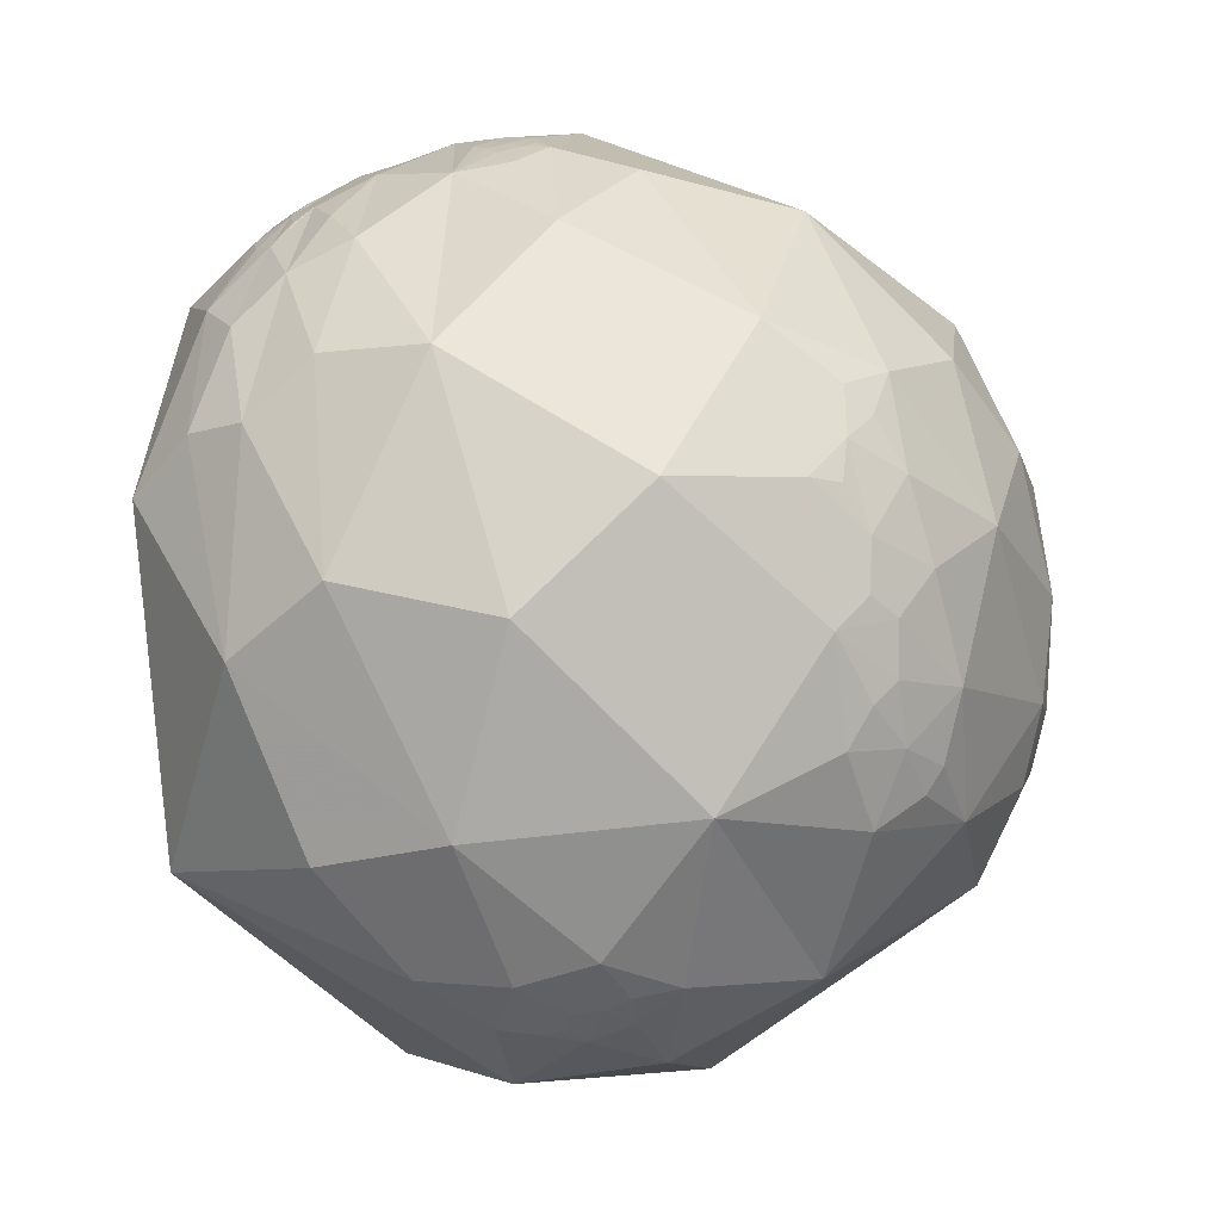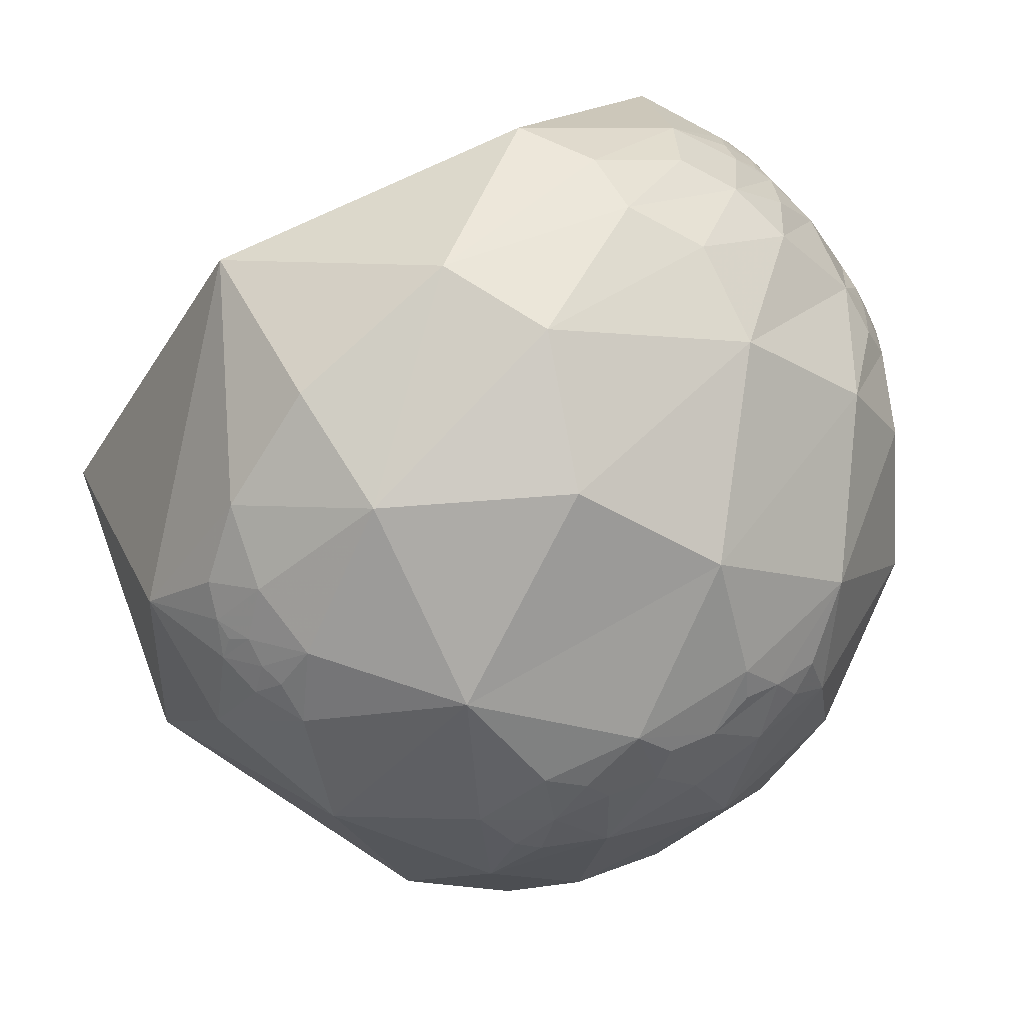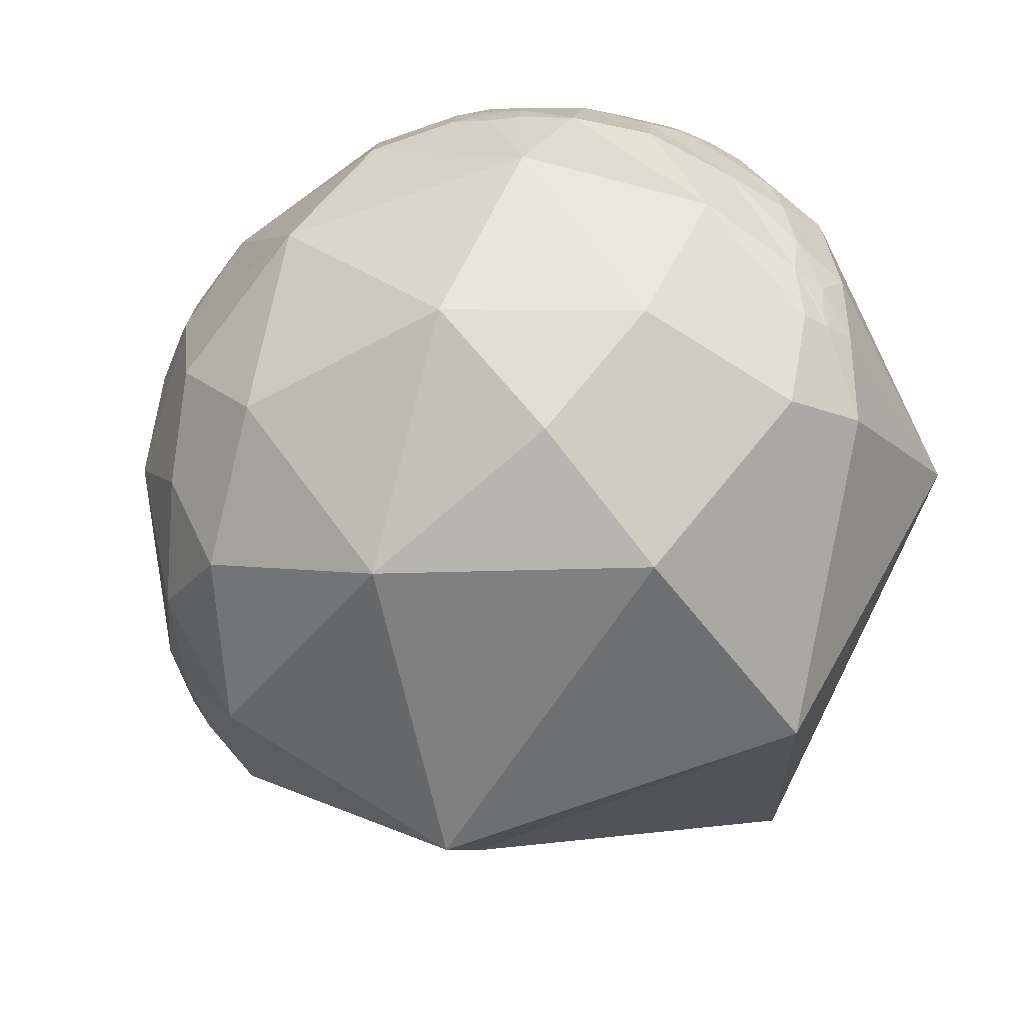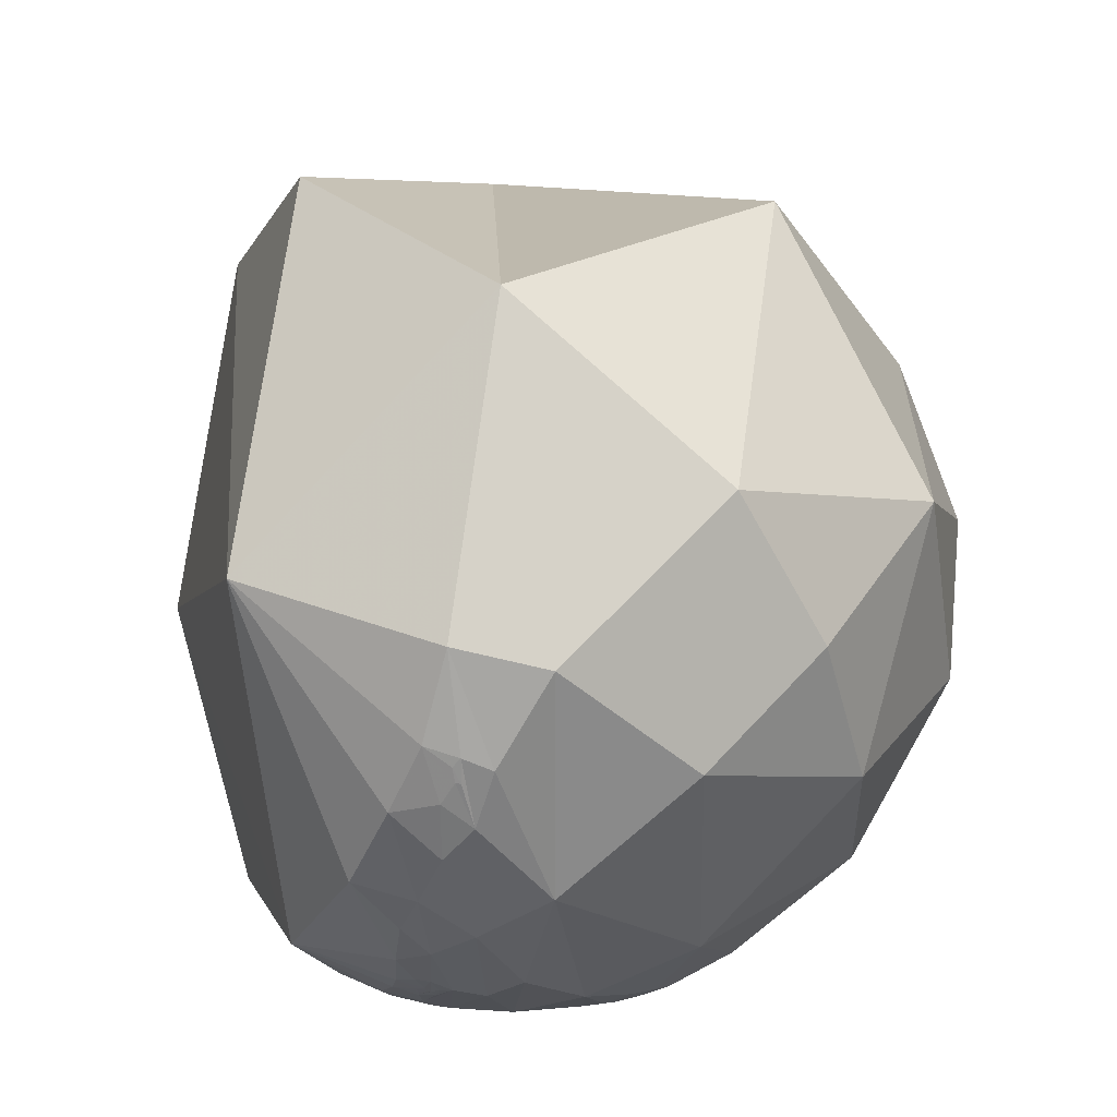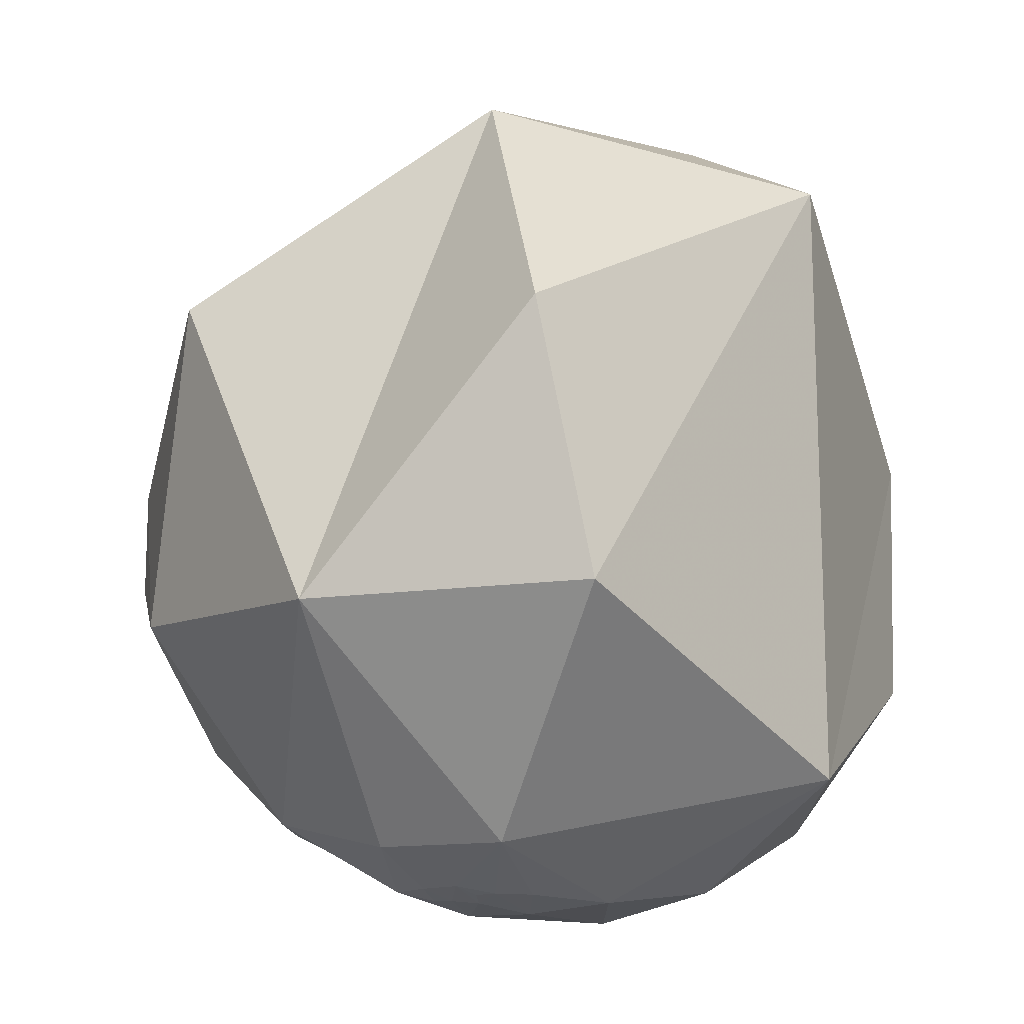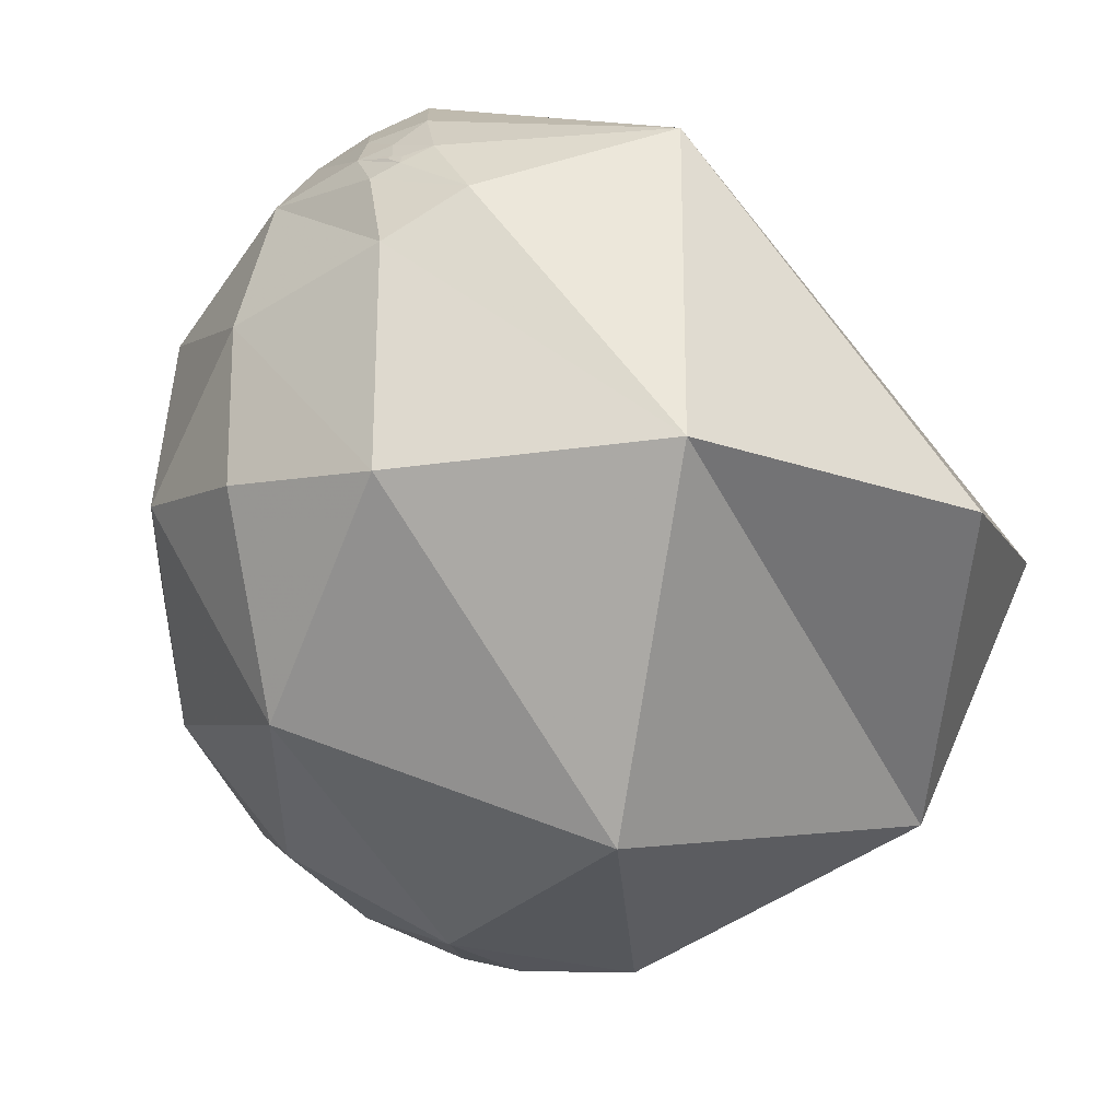
<metadata>
{"format":"obj","ext":"obj","renderer":"f3d","projection":"perspective","resolution":1024,"background":"white","views":[{"elev":-77.2,"azim":9.4,"up":"+Y"},{"elev":-78.7,"azim":-61.9,"up":"+Y"},{"elev":22.3,"azim":141.7,"up":"+Z"},{"elev":70.9,"azim":-12.0,"up":"+Y"},{"elev":6.5,"azim":-155.7,"up":"+Y"},{"elev":70.7,"azim":123.7,"up":"+Y"}]}
</metadata>
<code>
v -0.383 0.07352 0.9208
v -0.3832 0.07341 0.9207
v -0.3832 0.07367 0.9207
v -0.384 0.07426 0.9204
v -0.388 0.07672 0.9185
v -0.3838 0.07225 0.9206
v -0.3859 0.06798 0.92
v -0.3916 0.04729 0.9189
v -0.4027 0.04848 0.9141
v -0.4053 0.01512 0.9141
v -0.4552 0.03601 0.8897
v -0.4813 -0.06602 0.8741
v -0.4447 0.1028 0.8898
v -0.4681 -0.1497 0.8709
v -0.5697 -0.2617 0.779
v -0.5093 -0.4085 0.7575
v -0.6493 0.05435 0.7586
v -0.4325 -0.21 0.8768
v -0.4918 -0.6261 0.6051
v -0.6095 -0.5327 0.5872
v -0.7466 -0.4686 0.4723
v -0.5817 -0.7881 0.2015
v -0.4914 -0.8505 -0.1878
v -0.3829 0.07356 0.9208
v -0.3817 0.0755 0.9212
v -0.3769 0.06879 0.9237
v -0.3876 0.05781 0.92
v -0.3685 0.04313 0.9286
v -0.3984 -0.06583 0.9148
v -0.3317 0.1068 0.9373
v -0.39 -0.1386 0.9103
v -0.3865 -0.1556 0.9091
v -0.3441 -0.1228 0.9309
v -0.3008 -0.2509 0.9201
v -0.3908 -0.3819 0.8375
v -0.2115 -0.1033 0.9719
v -0.2632 0.08788 0.9607
v -0.3381 -0.6191 0.7088
v -0.2474 -0.3962 0.8842
v -0.182 0.1805 0.9666
v -0.3854 0.07933 0.9193
v -0.3854 0.07958 0.9193
v -0.3854 0.07961 0.9193
v -0.3854 0.07962 0.9193
v -0.3854 0.07962 0.9193
v -0.3856 0.07848 0.9193
v -0.3854 0.07964 0.9193
v -0.3855 0.07967 0.9193
v -0.3865 0.08148 0.9187
v -0.3868 0.08393 0.9183
v -0.3888 0.09071 0.9169
v -0.4072 0.0698 0.9107
v -0.4058 0.1383 0.9034
v -0.4354 0.2229 0.8722
v -0.4931 0.4497 0.7447
v -0.4127 0.355 0.8388
v -0.3663 0.452 0.8134
v -0.3851 0.07959 0.9194
v -0.3738 0.1415 0.9166
v -0.3597 0.0899 0.9287
v -0.3612 0.282 0.8888
v -0.2648 0.3684 0.8912
v -0.8051 -0.5403 -0.2448
v -0.04559 -0.9703 0.2375
v -0.3481 -0.8284 -0.4389
v -0.4901 -0.02062 -0.8714
v -0.2192 -0.6324 -0.743
v -0.08762 -0.8011 -0.5921
v -0.05403 -0.7755 -0.6291
v -0.2183 -0.7911 -0.5715
v -0.1359 -0.7914 -0.596
v -0.07379 -0.8329 -0.5485
v -0.2178 -0.9637 -0.1543
v -0.1646 -0.8678 -0.4689
v 0.04287 -0.799 -0.5998
v 0.0457 -0.8447 -0.5333
v 0.001785 -0.8988 -0.4385
v -0.007087 -0.834 -0.5517
v 0.1419 -0.8346 -0.5323
v 0.08284 -0.6767 -0.7316
v 0.1435 -0.08625 -0.9859
v 0.4 -0.6831 -0.6111
v 0.2502 -0.9503 -0.1853
v 0.532 -0.789 -0.3072
v 0.5028 -0.8546 -0.1301
v 0.5146 -0.8523 0.09323
v 0.6396 -0.7176 -0.2756
v 0.7425 -0.2392 -0.6257
v 0.6819 -0.6933 -0.233
v 0.6155 -0.7706 -0.1653
v 0.5653 -0.8227 -0.05972
v 0.6182 -0.7854 -0.03166
v 0.7142 -0.5878 -0.3801
v 0.8546 -0.3179 -0.4107
v 0.7404 -0.6654 -0.09557
v 0.9168 -0.3094 -0.2524
v 0.9328 -0.2058 -0.2958
v 0.8875 -0.1918 -0.4191
v 0.9583 0.02379 -0.2849
v -0.3675 -0.8667 0.3373
v -0.05876 0.04166 0.9974
v -0.1172 -0.7023 0.7021
v -0.05413 -0.2623 0.9635
v -0.01598 -0.09971 0.9949
v 0.04475 -0.04046 0.9982
v 0.2515 -0.8689 0.4263
v 0.03097 -0.1886 0.9816
v 0.0629 -0.2568 0.9644
v 0.1368 -0.1761 0.9748
v 0.1371 -0.4846 0.8639
v 0.3012 -0.2779 0.9122
v 0.5836 0.3618 0.727
v 0.6046 -0.1936 0.7726
v 0.4769 -0.6051 0.6375
v 0.5115 -0.778 0.3647
v 0.6981 -0.5236 0.4884
v 0.6083 -0.6199 0.4957
v 0.6985 -0.6427 0.3148
v 0.8392 -0.2979 0.455
v 0.8811 0.03178 0.4719
v 0.6099 -0.7564 0.2363
v 0.5947 -0.6927 0.408
v 0.5735 -0.7464 0.3376
v 0.589 -0.7965 0.1363
v 0.6526 -0.6245 0.4291
v 0.6366 -0.7671 0.07894
v 0.7196 -0.6804 0.1386
v 0.862 -0.4821 0.1568
v 0.9513 -0.1993 0.2353
v 0.9931 0.02785 0.1141
v 0.9765 -0.2058 -0.0646
v -0.6078 0.7747 0.1742
v -0.3883 0.635 0.6678
v -0.285 0.6729 0.6826
v -0.214 0.8755 0.4333
v -0.2988 0.7561 0.5822
v -0.1697 0.7353 0.6562
v -0.2292 0.7499 0.6206
v -0.2488 0.7121 0.6565
v -0.2378 0.712 0.6607
v -0.249 0.7349 0.6308
v -0.3087 0.5623 -0.7671
v 0.4016 0.8837 0.2403
v 0.03179 0.969 -0.2449
v 0.6857 0.5038 -0.5255
v -0.09765 0.4783 0.8727
v -0.3027 0.566 0.7668
v -0.2273 0.6374 0.7363
v 0.2331 0.6468 0.7262
v 0.194 0.1654 0.967
v -0.0207 0.8552 0.5179
v 0.5298 0.6663 0.5248
v 0.8554 0.4746 0.2076
v 0.01185 -0.1415 0.9899
v 0.05376 -0.1218 0.9911
v 0.08163 -0.1601 0.9837
v 0.1063 -0.1382 0.9847
v 0.1017 -0.07832 0.9917
f 3 2 1
f 4 2 3
f 11 9 52
f 27 9 8
f 5 7 4
f 11 13 17
f 16 18 15
f 14 15 18
f 12 17 15
f 20 19 16
f 15 21 20
f 17 21 15
f 17 63 21
f 22 63 23
f 20 21 22
f 52 7 5
f 10 11 12
f 2 24 1
f 7 25 24
f 26 27 8
f 27 26 7
f 6 24 2
f 33 29 31
f 32 33 31
f 37 33 36
f 36 34 39
f 29 28 10
f 45 47 48
f 5 51 52
f 49 50 51
f 54 13 53
f 56 55 54
f 55 132 17
f 133 55 57
f 48 47 44
f 44 42 58
f 25 51 58
f 26 51 25
f 60 59 26
f 59 51 26
f 49 58 50
f 62 61 30
f 61 62 57
f 22 73 100
f 73 64 100
f 22 23 73
f 78 69 75
f 77 76 79
f 73 65 74
f 73 74 77
f 65 67 70
f 80 69 67
f 70 67 71
f 71 69 68
f 77 72 78
f 23 65 73
f 63 66 67
f 83 73 77
f 79 83 77
f 81 82 80
f 84 87 90
f 85 84 90
f 93 88 94
f 97 96 94
f 98 99 97
f 98 97 94
f 96 95 93
f 94 96 93
f 88 93 82
f 81 80 67
f 102 39 38
f 101 36 103
f 36 39 103
f 150 101 105
f 106 102 64
f 110 103 102
f 111 109 110
f 39 102 103
f 101 103 104
f 40 101 146
f 112 150 113
f 113 150 111
f 117 116 114
f 116 113 114
f 113 120 112
f 120 113 119
f 106 114 110
f 114 113 111
f 86 121 115
f 124 121 86
f 121 123 115
f 123 122 115
f 118 128 116
f 128 119 116
f 119 128 129
f 96 131 128
f 130 129 131
f 131 129 128
f 95 96 128
f 120 129 130
f 118 116 125
f 115 122 114
f 119 113 116
f 132 55 133
f 133 134 136
f 135 138 137
f 136 135 132
f 144 142 132
f 142 81 66
f 141 140 138
f 148 134 147
f 138 148 137
f 146 148 62
f 148 147 62
f 141 139 140
f 140 148 138
f 152 149 112
f 62 147 57
f 81 67 66
f 30 60 28
f 149 150 112
f 9 27 7
f 14 29 12
f 18 29 14
f 19 35 16
f 59 53 51
f 59 54 53
f 61 56 54
f 86 106 83
f 130 131 99
f 151 144 135
f 7 24 6
f 10 9 11
f 6 4 7
f 3 24 4
f 12 11 17
f 14 12 15
f 19 20 22
f 22 21 63
f 15 20 16
f 24 58 4
f 26 10 28
f 26 25 7
f 31 18 32
f 24 25 58
f 33 32 18
f 29 30 28
f 49 46 48
f 35 34 33
f 18 35 33
f 34 36 33
f 33 37 30
f 35 39 34
f 38 39 35
f 40 37 36
f 42 43 45
f 43 44 45
f 41 42 48
f 13 51 53
f 46 41 48
f 45 48 42
f 49 51 5
f 59 30 61
f 17 54 55
f 17 13 54
f 57 55 56
f 17 132 63
f 44 43 42
f 58 41 46
f 58 42 41
f 58 48 44
f 49 48 58
f 51 50 58
f 61 54 59
f 37 62 30
f 57 56 61
f 19 22 100
f 65 63 67
f 23 63 65
f 71 72 74
f 79 75 80
f 79 76 75
f 71 68 72
f 77 74 72
f 71 67 69
f 80 75 69
f 74 70 71
f 77 78 76
f 68 69 72
f 84 82 93
f 64 83 106
f 83 85 86
f 79 82 83
f 84 85 83
f 82 81 88
f 85 91 86
f 90 92 91
f 93 87 84
f 92 90 95
f 118 121 127
f 91 92 86
f 94 88 98
f 89 93 95
f 99 131 97
f 88 99 98
f 73 83 64
f 101 40 36
f 102 38 100
f 64 102 100
f 111 150 109
f 108 110 109
f 104 105 101
f 108 103 110
f 109 158 157
f 106 86 115
f 106 115 114
f 117 122 125
f 114 111 110
f 86 126 124
f 127 95 128
f 118 127 128
f 129 120 119
f 117 125 116
f 136 138 135
f 102 106 110
f 66 132 142
f 146 151 137
f 132 133 136
f 142 144 81
f 132 135 144
f 134 139 136
f 136 139 141
f 143 145 144
f 144 145 81
f 40 146 62
f 148 139 134
f 146 137 148
f 143 152 153
f 149 146 150
f 149 143 151
f 101 150 146
f 148 140 139
f 152 112 153
f 120 130 153
f 112 120 153
f 4 46 5
f 11 52 13
f 63 132 66
f 81 145 88
f 88 145 99
f 58 46 4
f 28 60 26
f 40 62 37
f 16 35 18
f 19 38 35
f 12 29 10
f 44 47 45
f 92 126 86
f 97 131 96
f 133 147 134
f 137 151 135
f 151 143 144
f 143 153 145
f 153 99 145
f 153 130 99
f 19 100 38
f 57 147 133
f 52 9 7
f 10 8 9
f 6 2 4
f 3 1 24
f 26 8 10
f 31 29 18
f 29 33 30
f 49 5 46
f 13 52 51
f 59 60 30
f 78 72 69
f 75 76 78
f 74 65 70
f 84 83 82
f 79 80 82
f 85 90 91
f 93 89 87
f 117 114 122
f 136 141 138
f 146 149 151
f 143 149 152
f 108 107 103
f 105 158 150
f 109 156 108
f 103 154 104
f 105 154 155
f 155 107 156
f 109 150 158
f 108 156 107
f 105 155 158
f 109 157 156
f 103 107 154
f 105 104 154
f 157 158 156
f 155 154 107
f 156 158 155
f 87 89 90
f 95 127 126
f 118 125 122
f 122 123 121
f 121 124 126
f 126 92 95
f 89 95 90
f 118 122 121
f 126 127 121

</code>
